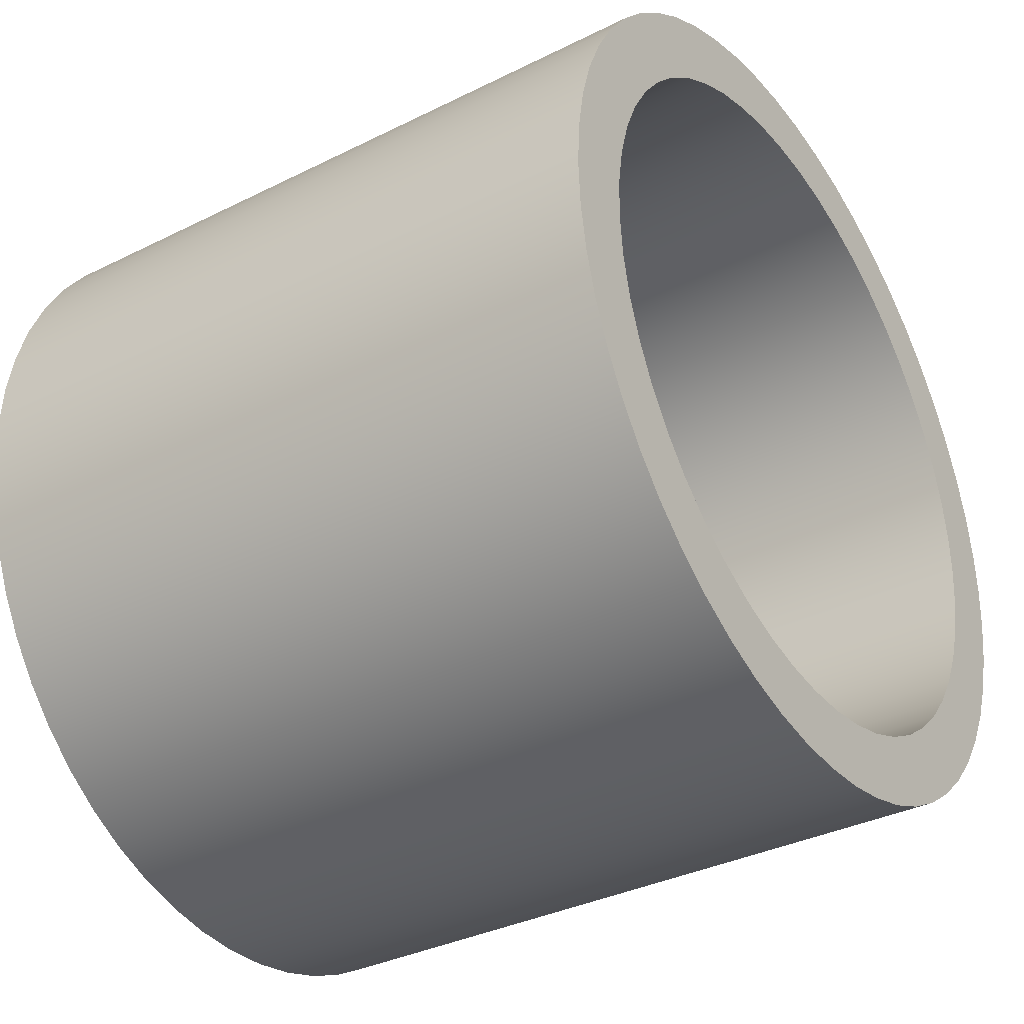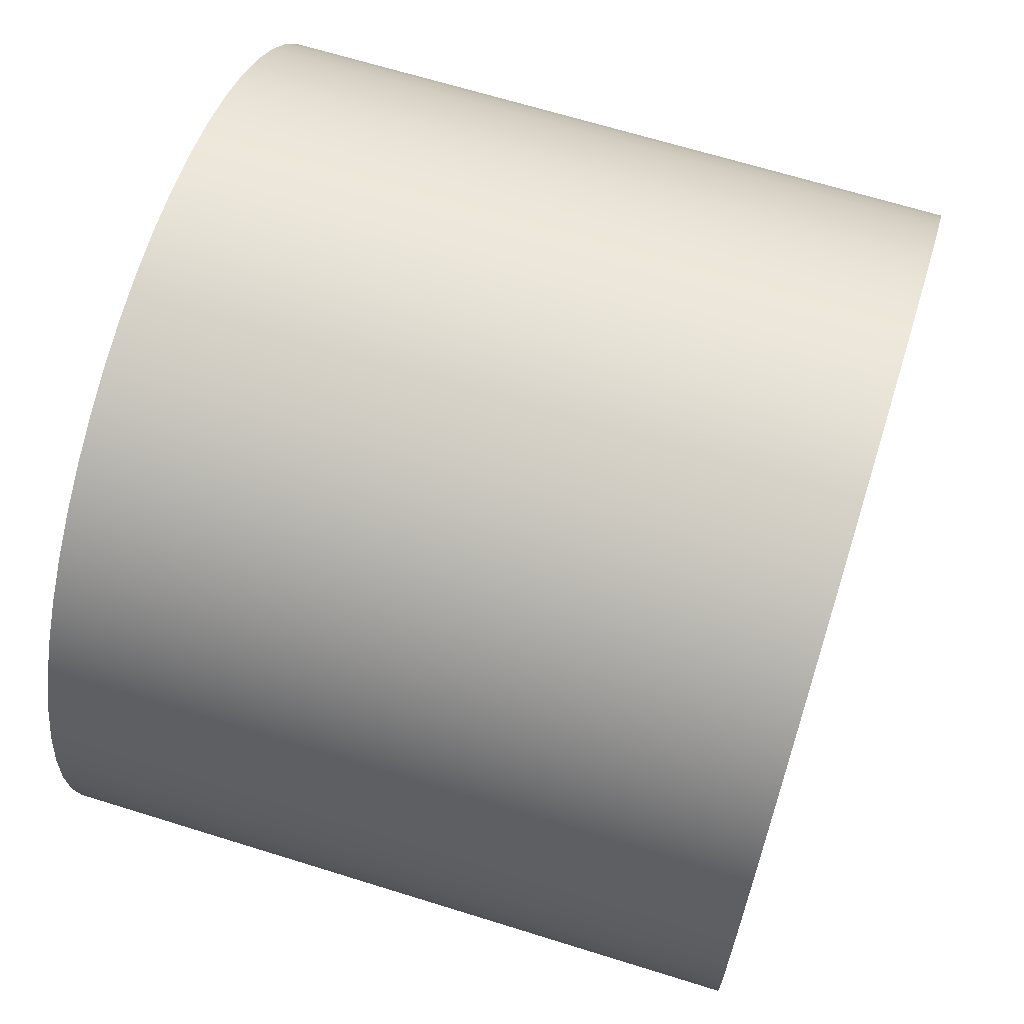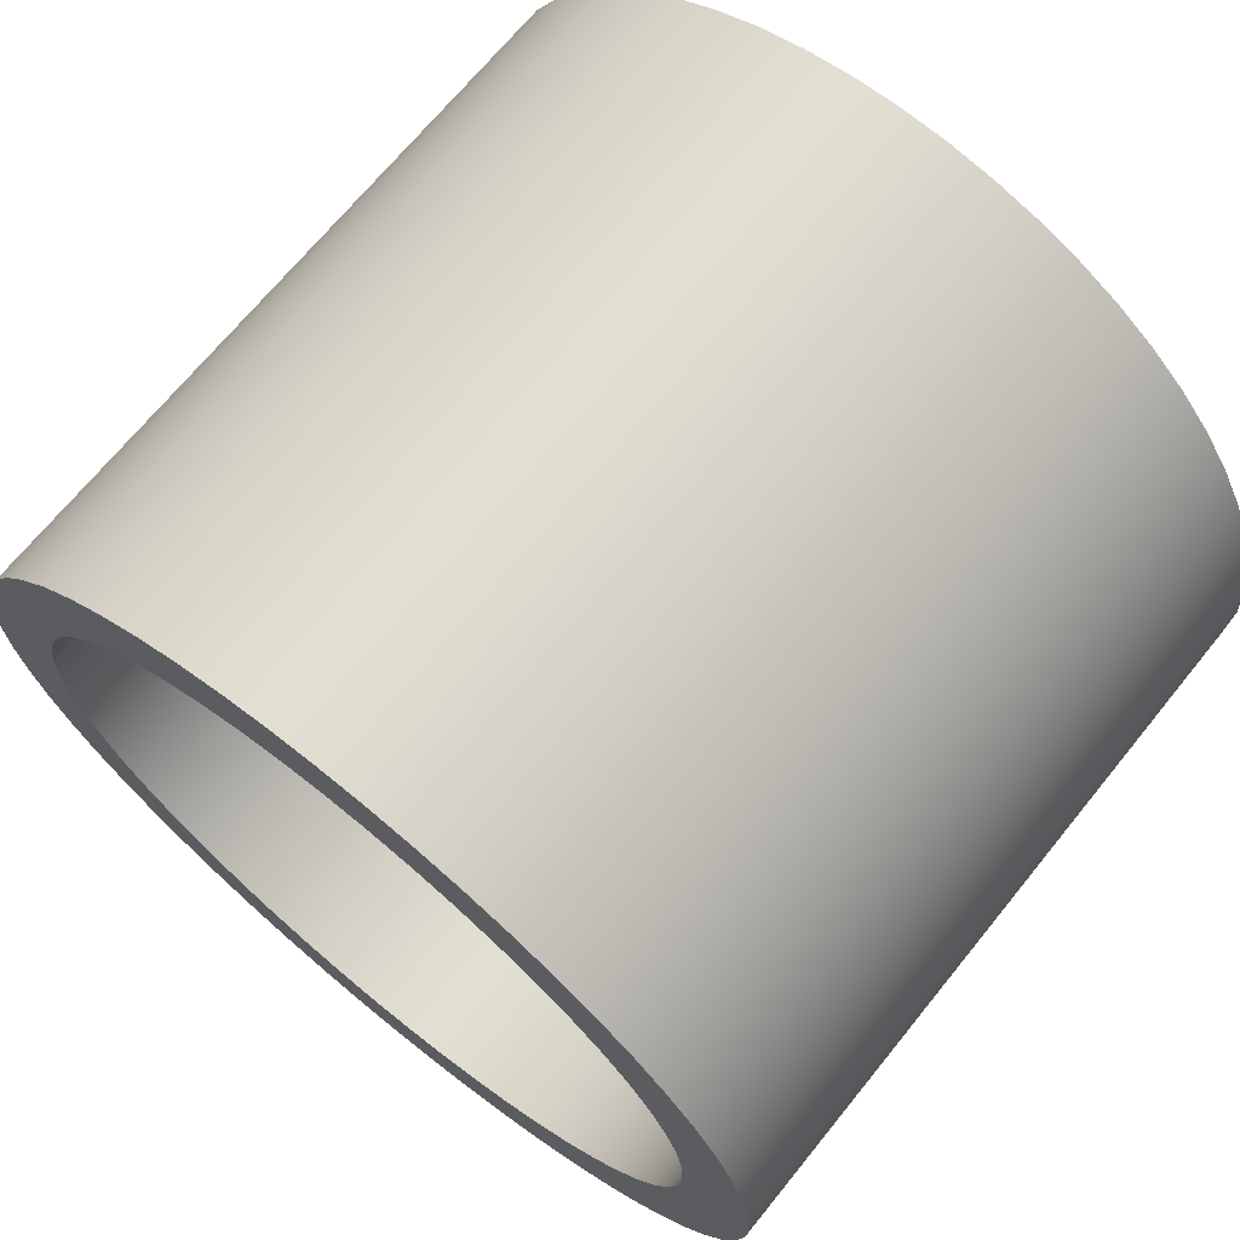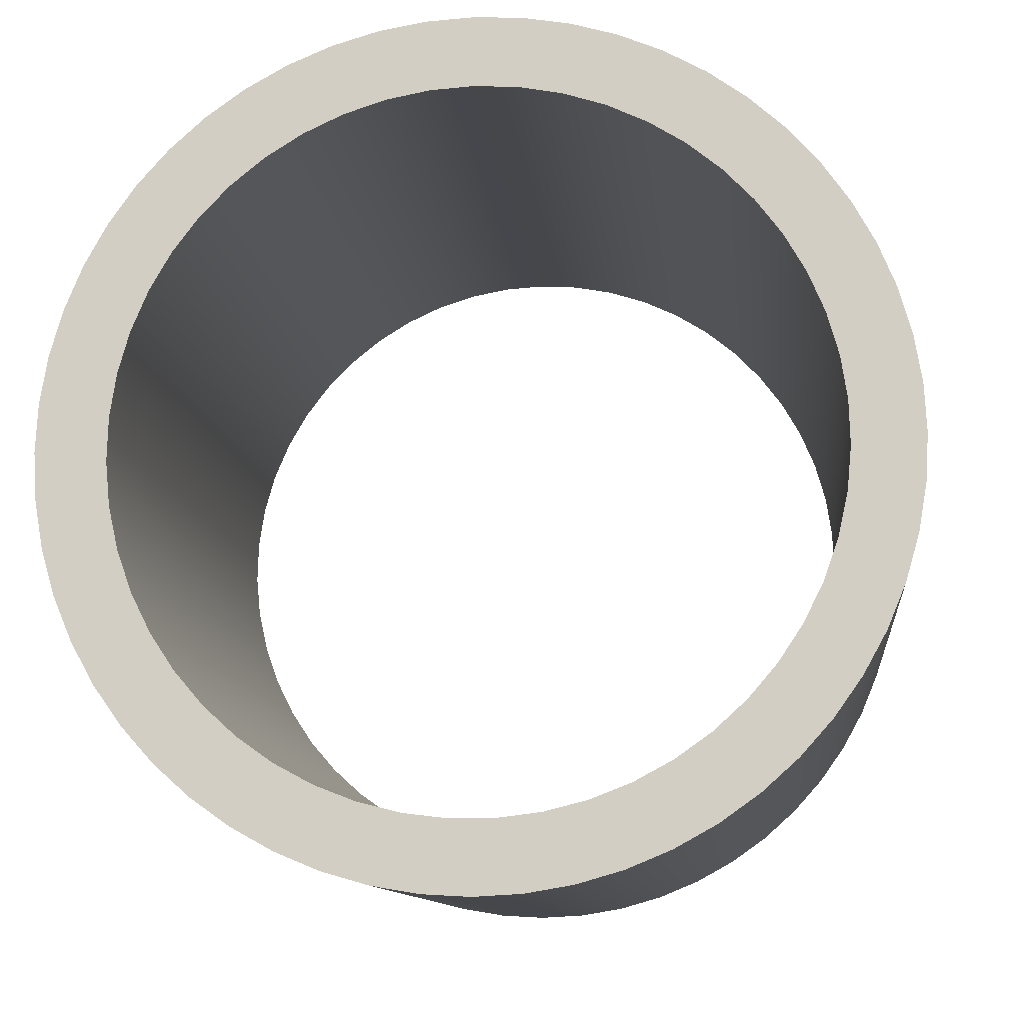
<metadata>
{"format":"obj","ext":"obj","renderer":"f3d","projection":"perspective","resolution":1024,"background":"white","views":[{"elev":-35.0,"azim":-146.4,"up":"+Z"},{"elev":66.4,"azim":-162.6,"up":"+Y"},{"elev":69.2,"azim":-51.0,"up":"+Z"},{"elev":-10.8,"azim":96.0,"up":"+Z"}]}
</metadata>
<code>
v 5 1.34 5.816
v 5 1.033 5.797
v 5 0.7305 5.741
v 5 0.4372 5.647
v 5 0.1576 5.519
v 5 -0.1041 5.357
v 5 -0.3439 5.164
v 5 -0.5582 4.943
v 5 -0.7437 4.697
v 5 -0.8976 4.43
v 5 -1.018 4.147
v 5 -1.102 3.851
v 5 -1.149 3.547
v 5 -1.159 3.239
v 5 -1.13 2.933
v 5 -1.064 2.632
v 5 -0.962 2.342
v 5 -0.8248 2.066
v 5 -0.6547 1.809
v 5 -0.4545 1.576
v 5 -0.227 1.368
v 5 0.02422 1.19
v 5 0.2954 1.045
v 5 0.5824 0.9337
v 5 0.8809 0.8586
v 5 1.186 0.8208
v 5 1.494 0.8208
v 5 1.8 0.8586
v 5 2.098 0.9337
v 5 2.385 1.045
v 5 2.656 1.19
v 5 2.908 1.368
v 5 3.135 1.576
v 5 3.335 1.809
v 5 3.505 2.066
v 5 3.643 2.342
v 5 3.745 2.632
v 5 3.811 2.933
v 5 3.839 3.239
v 5 3.83 3.547
v 5 3.782 3.851
v 5 3.698 4.147
v 5 3.578 4.43
v 5 3.424 4.697
v 5 3.239 4.943
v 5 3.025 5.164
v 5 2.785 5.357
v 5 2.523 5.519
v 5 2.243 5.647
v 5 1.95 5.741
v 5 1.648 5.797
v 0 1.34 5.816
v 0 1.648 5.797
v 0 1.95 5.741
v 0 2.243 5.647
v 0 2.523 5.519
v 0 2.785 5.357
v 0 3.025 5.164
v 0 3.239 4.943
v 0 3.424 4.697
v 0 3.578 4.43
v 0 3.698 4.147
v 0 3.782 3.851
v 0 3.83 3.547
v 0 3.839 3.239
v 0 3.811 2.933
v 0 3.745 2.632
v 0 3.643 2.342
v 0 3.505 2.066
v 0 3.335 1.809
v 0 3.135 1.576
v 0 2.908 1.368
v 0 2.656 1.19
v 0 2.385 1.045
v 0 2.098 0.9337
v 0 1.8 0.8586
v 0 1.494 0.8208
v 0 1.186 0.8208
v 0 0.8809 0.8586
v 0 0.5824 0.9337
v 0 0.2954 1.045
v 0 0.02422 1.19
v 0 -0.227 1.368
v 0 -0.4545 1.576
v 0 -0.6547 1.809
v 0 -0.8248 2.066
v 0 -0.962 2.342
v 0 -1.064 2.632
v 0 -1.13 2.933
v 0 -1.159 3.239
v 0 -1.149 3.547
v 0 -1.102 3.851
v 0 -1.018 4.147
v 0 -0.8976 4.43
v 0 -0.7437 4.697
v 0 -0.5582 4.943
v 0 -0.3439 5.164
v 0 -0.1041 5.357
v 0 0.1576 5.519
v 0 0.4372 5.647
v 0 0.7305 5.741
v 0 1.033 5.797
v 5 1.34 5.816
v 0 1.34 5.816
v 5 1.34 6.316
v 5 1.676 6.297
v 5 2.008 6.241
v 5 2.331 6.148
v 5 2.642 6.019
v 5 2.936 5.856
v 5 3.211 5.662
v 5 3.462 5.437
v 5 3.686 5.187
v 5 3.88 4.912
v 5 4.043 4.618
v 5 4.172 4.307
v 5 4.265 3.984
v 5 4.321 3.652
v 5 4.34 3.316
v 5 4.321 2.98
v 5 4.265 2.648
v 5 4.172 2.325
v 5 4.043 2.014
v 5 3.88 1.72
v 5 3.686 1.446
v 5 3.462 1.195
v 5 3.211 0.9705
v 5 2.936 0.7759
v 5 2.642 0.6131
v 5 2.331 0.4844
v 5 2.008 0.3912
v 5 1.676 0.3349
v 5 1.34 0.316
v 5 1.004 0.3349
v 5 0.6727 0.3912
v 5 0.3495 0.4844
v 5 0.03865 0.6131
v 5 -0.2558 0.7759
v 5 -0.5302 0.9705
v 5 -0.781 1.195
v 5 -1.005 1.446
v 5 -1.2 1.72
v 5 -1.363 2.014
v 5 -1.491 2.325
v 5 -1.584 2.648
v 5 -1.641 2.98
v 5 -1.66 3.316
v 5 -1.641 3.652
v 5 -1.584 3.984
v 5 -1.491 4.307
v 5 -1.363 4.618
v 5 -1.2 4.912
v 5 -1.005 5.187
v 5 -0.781 5.437
v 5 -0.5302 5.662
v 5 -0.2558 5.856
v 5 0.03865 6.019
v 5 0.3495 6.148
v 5 0.6727 6.241
v 5 1.004 6.297
v 0 1.34 6.316
v 0 1.004 6.297
v 0 0.6727 6.241
v 0 0.3495 6.148
v 0 0.03865 6.019
v 0 -0.2558 5.856
v 0 -0.5302 5.662
v 0 -0.781 5.437
v 0 -1.005 5.187
v 0 -1.2 4.912
v 0 -1.363 4.618
v 0 -1.491 4.307
v 0 -1.584 3.984
v 0 -1.641 3.652
v 0 -1.66 3.316
v 0 -1.641 2.98
v 0 -1.584 2.648
v 0 -1.491 2.325
v 0 -1.363 2.014
v 0 -1.2 1.72
v 0 -1.005 1.446
v 0 -0.781 1.195
v 0 -0.5302 0.9705
v 0 -0.2558 0.7759
v 0 0.03865 0.6131
v 0 0.3495 0.4844
v 0 0.6727 0.3912
v 0 1.004 0.3349
v 0 1.34 0.316
v 0 1.676 0.3349
v 0 2.008 0.3912
v 0 2.331 0.4844
v 0 2.642 0.6131
v 0 2.936 0.7759
v 0 3.211 0.9705
v 0 3.462 1.195
v 0 3.686 1.446
v 0 3.88 1.72
v 0 4.043 2.014
v 0 4.172 2.325
v 0 4.265 2.648
v 0 4.321 2.98
v 0 4.34 3.316
v 0 4.321 3.652
v 0 4.265 3.984
v 0 4.172 4.307
v 0 4.043 4.618
v 0 3.88 4.912
v 0 3.686 5.187
v 0 3.462 5.437
v 0 3.211 5.662
v 0 2.936 5.856
v 0 2.642 6.019
v 0 2.331 6.148
v 0 2.008 6.241
v 0 1.676 6.297
v 0 1.34 6.316
v 5 1.34 6.316
v 5 1.34 5.816
v 5 1.648 5.797
v 5 1.95 5.741
v 5 2.243 5.647
v 5 2.523 5.519
v 5 2.785 5.357
v 5 3.025 5.164
v 5 3.239 4.943
v 5 3.424 4.697
v 5 3.578 4.43
v 5 3.698 4.147
v 5 3.782 3.851
v 5 3.83 3.547
v 5 3.839 3.239
v 5 3.811 2.933
v 5 3.745 2.632
v 5 3.643 2.342
v 5 3.505 2.066
v 5 3.335 1.809
v 5 3.135 1.576
v 5 2.908 1.368
v 5 2.656 1.19
v 5 2.385 1.045
v 5 2.098 0.9337
v 5 1.8 0.8586
v 5 1.494 0.8208
v 5 1.186 0.8208
v 5 0.8809 0.8586
v 5 0.5824 0.9337
v 5 0.2954 1.045
v 5 0.02422 1.19
v 5 -0.227 1.368
v 5 -0.4545 1.576
v 5 -0.6547 1.809
v 5 -0.8248 2.066
v 5 -0.962 2.342
v 5 -1.064 2.632
v 5 -1.13 2.933
v 5 -1.159 3.239
v 5 -1.149 3.547
v 5 -1.102 3.851
v 5 -1.018 4.147
v 5 -0.8976 4.43
v 5 -0.7437 4.697
v 5 -0.5582 4.943
v 5 -0.3439 5.164
v 5 -0.1041 5.357
v 5 0.1576 5.519
v 5 0.4372 5.647
v 5 0.7305 5.741
v 5 1.033 5.797
v 5 1.34 6.316
v 5 1.004 6.297
v 5 0.6727 6.241
v 5 0.3495 6.148
v 5 0.03865 6.019
v 5 -0.2558 5.856
v 5 -0.5302 5.662
v 5 -0.781 5.437
v 5 -1.005 5.187
v 5 -1.2 4.912
v 5 -1.363 4.618
v 5 -1.491 4.307
v 5 -1.584 3.984
v 5 -1.641 3.652
v 5 -1.66 3.316
v 5 -1.641 2.98
v 5 -1.584 2.648
v 5 -1.491 2.325
v 5 -1.363 2.014
v 5 -1.2 1.72
v 5 -1.005 1.446
v 5 -0.781 1.195
v 5 -0.5302 0.9705
v 5 -0.2558 0.7759
v 5 0.03865 0.6131
v 5 0.3495 0.4844
v 5 0.6727 0.3912
v 5 1.004 0.3349
v 5 1.34 0.316
v 5 1.676 0.3349
v 5 2.008 0.3912
v 5 2.331 0.4844
v 5 2.642 0.6131
v 5 2.936 0.7759
v 5 3.211 0.9705
v 5 3.462 1.195
v 5 3.686 1.446
v 5 3.88 1.72
v 5 4.043 2.014
v 5 4.172 2.325
v 5 4.265 2.648
v 5 4.321 2.98
v 5 4.34 3.316
v 5 4.321 3.652
v 5 4.265 3.984
v 5 4.172 4.307
v 5 4.043 4.618
v 5 3.88 4.912
v 5 3.686 5.187
v 5 3.462 5.437
v 5 3.211 5.662
v 5 2.936 5.856
v 5 2.642 6.019
v 5 2.331 6.148
v 5 2.008 6.241
v 5 1.676 6.297
v 0 1.34 5.816
v 0 1.033 5.797
v 0 0.7305 5.741
v 0 0.4372 5.647
v 0 0.1576 5.519
v 0 -0.1041 5.357
v 0 -0.3439 5.164
v 0 -0.5582 4.943
v 0 -0.7437 4.697
v 0 -0.8976 4.43
v 0 -1.018 4.147
v 0 -1.102 3.851
v 0 -1.149 3.547
v 0 -1.159 3.239
v 0 -1.13 2.933
v 0 -1.064 2.632
v 0 -0.962 2.342
v 0 -0.8248 2.066
v 0 -0.6547 1.809
v 0 -0.4545 1.576
v 0 -0.227 1.368
v 0 0.02422 1.19
v 0 0.2954 1.045
v 0 0.5824 0.9337
v 0 0.8809 0.8586
v 0 1.186 0.8208
v 0 1.494 0.8208
v 0 1.8 0.8586
v 0 2.098 0.9337
v 0 2.385 1.045
v 0 2.656 1.19
v 0 2.908 1.368
v 0 3.135 1.576
v 0 3.335 1.809
v 0 3.505 2.066
v 0 3.643 2.342
v 0 3.745 2.632
v 0 3.811 2.933
v 0 3.839 3.239
v 0 3.83 3.547
v 0 3.782 3.851
v 0 3.698 4.147
v 0 3.578 4.43
v 0 3.424 4.697
v 0 3.239 4.943
v 0 3.025 5.164
v 0 2.785 5.357
v 0 2.523 5.519
v 0 2.243 5.647
v 0 1.95 5.741
v 0 1.648 5.797
v 0 1.34 6.316
v 0 1.676 6.297
v 0 2.008 6.241
v 0 2.331 6.148
v 0 2.642 6.019
v 0 2.936 5.856
v 0 3.211 5.662
v 0 3.462 5.437
v 0 3.686 5.187
v 0 3.88 4.912
v 0 4.043 4.618
v 0 4.172 4.307
v 0 4.265 3.984
v 0 4.321 3.652
v 0 4.34 3.316
v 0 4.321 2.98
v 0 4.265 2.648
v 0 4.172 2.325
v 0 4.043 2.014
v 0 3.88 1.72
v 0 3.686 1.446
v 0 3.462 1.195
v 0 3.211 0.9705
v 0 2.936 0.7759
v 0 2.642 0.6131
v 0 2.331 0.4844
v 0 2.008 0.3912
v 0 1.676 0.3349
v 0 1.34 0.316
v 0 1.004 0.3349
v 0 0.6727 0.3912
v 0 0.3495 0.4844
v 0 0.03865 0.6131
v 0 -0.2558 0.7759
v 0 -0.5302 0.9705
v 0 -0.781 1.195
v 0 -1.005 1.446
v 0 -1.2 1.72
v 0 -1.363 2.014
v 0 -1.491 2.325
v 0 -1.584 2.648
v 0 -1.641 2.98
v 0 -1.66 3.316
v 0 -1.641 3.652
v 0 -1.584 3.984
v 0 -1.491 4.307
v 0 -1.363 4.618
v 0 -1.2 4.912
v 0 -1.005 5.187
v 0 -0.781 5.437
v 0 -0.5302 5.662
v 0 -0.2558 5.856
v 0 0.03865 6.019
v 0 0.3495 6.148
v 0 0.6727 6.241
v 0 1.004 6.297
g 2d51745a-e2b2-11ea-aced-54bf646e7e1f
f 2 102 1
f 1 102 104
f 103 52 51
f 51 52 53
f 51 53 50
f 50 53 54
f 50 54 49
f 49 54 55
f 49 55 48
f 48 55 56
f 48 56 47
f 47 56 57
f 47 57 46
f 46 57 58
f 46 58 45
f 45 58 59
f 45 59 44
f 44 59 60
f 44 60 43
f 43 60 61
f 43 61 42
f 42 61 62
f 42 62 41
f 41 62 63
f 41 63 40
f 40 63 64
f 40 64 39
f 39 64 65
f 39 65 38
f 38 65 66
f 38 66 37
f 37 66 67
f 37 67 36
f 36 67 68
f 36 68 35
f 35 68 69
f 35 69 34
f 34 69 70
f 34 70 33
f 33 70 71
f 33 71 32
f 32 71 72
f 32 72 31
f 31 72 73
f 31 73 30
f 30 73 74
f 30 74 29
f 29 74 75
f 29 75 28
f 28 75 76
f 28 76 27
f 27 76 77
f 27 77 26
f 26 77 78
f 26 78 25
f 25 78 79
f 25 79 24
f 24 79 80
f 24 80 23
f 23 80 81
f 23 81 22
f 22 81 82
f 22 82 21
f 21 82 83
f 21 83 20
f 20 83 84
f 20 84 19
f 19 84 85
f 19 85 18
f 18 85 86
f 18 86 17
f 17 86 87
f 17 87 16
f 16 87 88
f 16 88 15
f 15 88 89
f 15 89 14
f 14 89 90
f 14 90 13
f 13 90 91
f 13 91 12
f 12 91 92
f 12 92 11
f 11 92 93
f 11 93 10
f 10 93 94
f 10 94 9
f 9 94 95
f 9 95 8
f 8 95 96
f 8 96 7
f 7 96 97
f 7 97 6
f 6 97 98
f 6 98 5
f 5 98 99
f 5 99 4
f 4 99 100
f 4 100 3
f 3 100 101
f 3 101 2
f 2 101 102
g 2d51c26c-e2b2-11ea-90d8-54bf646e7e1f
f 106 216 105
f 105 216 217
f 218 161 160
f 160 161 162
f 160 162 159
f 159 162 163
f 159 163 158
f 158 163 164
f 158 164 157
f 157 164 165
f 157 165 156
f 156 165 166
f 156 166 155
f 155 166 167
f 155 167 154
f 154 167 168
f 154 168 153
f 153 168 169
f 153 169 152
f 152 169 170
f 152 170 151
f 151 170 171
f 151 171 150
f 150 171 172
f 150 172 149
f 149 172 173
f 149 173 148
f 148 173 174
f 148 174 147
f 147 174 175
f 147 175 146
f 146 175 176
f 146 176 145
f 145 176 177
f 145 177 144
f 144 177 178
f 144 178 143
f 143 178 179
f 143 179 142
f 142 179 180
f 142 180 141
f 141 180 181
f 141 181 140
f 140 181 182
f 140 182 139
f 139 182 183
f 139 183 138
f 138 183 184
f 138 184 137
f 137 184 185
f 137 185 136
f 136 185 186
f 136 186 135
f 135 186 187
f 135 187 134
f 134 187 188
f 134 188 133
f 133 188 189
f 133 189 132
f 132 189 190
f 132 190 131
f 131 190 191
f 131 191 130
f 130 191 192
f 130 192 129
f 129 192 193
f 129 193 128
f 128 193 194
f 128 194 127
f 127 194 195
f 127 195 126
f 126 195 196
f 126 196 125
f 125 196 197
f 125 197 124
f 124 197 198
f 124 198 123
f 123 198 199
f 123 199 122
f 122 199 200
f 122 200 121
f 121 200 201
f 121 201 120
f 120 201 202
f 120 202 119
f 119 202 203
f 119 203 118
f 118 203 204
f 118 204 117
f 117 204 205
f 117 205 116
f 116 205 206
f 116 206 115
f 115 206 207
f 115 207 114
f 114 207 208
f 114 208 113
f 113 208 209
f 113 209 112
f 112 209 210
f 112 210 111
f 111 210 211
f 111 211 110
f 110 211 212
f 110 212 109
f 109 212 213
f 109 213 108
f 108 213 214
f 108 214 107
f 107 214 215
f 107 215 106
f 106 215 216
g 2d51e980-e2b2-11ea-97ed-54bf646e7e1f
f 220 325 219
f 219 325 270
f 219 270 271
f 325 220 324
f 324 220 221
f 324 221 323
f 323 221 222
f 323 222 322
f 322 222 223
f 322 223 321
f 321 223 224
f 321 224 320
f 320 224 225
f 320 225 319
f 319 225 226
f 319 226 318
f 318 226 227
f 318 227 317
f 317 227 228
f 317 228 316
f 316 228 229
f 316 229 315
f 315 229 314
f 314 229 230
f 314 230 313
f 313 230 231
f 313 231 312
f 312 231 232
f 312 232 311
f 311 232 233
f 311 233 310
f 310 233 234
f 310 234 309
f 309 234 235
f 309 235 308
f 308 235 236
f 308 236 307
f 307 236 237
f 307 237 306
f 306 237 238
f 306 238 305
f 305 238 239
f 305 239 304
f 304 239 303
f 303 239 240
f 303 240 302
f 302 240 241
f 302 241 301
f 301 241 242
f 301 242 300
f 300 242 243
f 300 243 299
f 299 243 244
f 299 244 298
f 298 244 245
f 298 245 297
f 297 245 246
f 297 246 296
f 296 246 247
f 296 247 295
f 295 247 248
f 295 248 294
f 294 248 249
f 294 249 293
f 293 249 250
f 293 250 292
f 292 250 291
f 291 250 251
f 291 251 290
f 290 251 252
f 290 252 289
f 289 252 253
f 289 253 288
f 288 253 254
f 288 254 287
f 287 254 255
f 287 255 286
f 286 255 256
f 286 256 285
f 285 256 257
f 285 257 284
f 284 257 258
f 284 258 283
f 283 258 259
f 283 259 282
f 282 259 260
f 282 260 281
f 281 260 280
f 280 260 261
f 280 261 279
f 279 261 262
f 279 262 278
f 278 262 263
f 278 263 277
f 277 263 264
f 277 264 276
f 276 264 265
f 276 265 275
f 275 265 266
f 275 266 274
f 274 266 267
f 274 267 273
f 273 267 268
f 273 268 272
f 272 268 269
f 272 269 271
f 271 269 219
g 2d523798-e2b2-11ea-811d-54bf646e7e1f
f 327 432 326
f 326 432 377
f 326 377 378
f 432 327 431
f 431 327 328
f 431 328 430
f 430 328 329
f 430 329 429
f 429 329 330
f 429 330 428
f 428 330 331
f 428 331 427
f 427 331 332
f 427 332 426
f 426 332 333
f 426 333 425
f 425 333 334
f 425 334 424
f 424 334 335
f 424 335 423
f 423 335 336
f 423 336 422
f 422 336 421
f 421 336 337
f 421 337 420
f 420 337 338
f 420 338 419
f 419 338 339
f 419 339 418
f 418 339 340
f 418 340 417
f 417 340 341
f 417 341 416
f 416 341 342
f 416 342 415
f 415 342 343
f 415 343 414
f 414 343 344
f 414 344 413
f 413 344 345
f 413 345 412
f 412 345 346
f 412 346 411
f 411 346 410
f 410 346 347
f 410 347 409
f 409 347 348
f 409 348 408
f 408 348 349
f 408 349 407
f 407 349 350
f 407 350 406
f 406 350 351
f 406 351 405
f 405 351 352
f 405 352 404
f 404 352 353
f 404 353 403
f 403 353 354
f 403 354 402
f 402 354 355
f 402 355 401
f 401 355 356
f 401 356 400
f 400 356 357
f 400 357 399
f 399 357 398
f 398 357 358
f 398 358 397
f 397 358 359
f 397 359 396
f 396 359 360
f 396 360 395
f 395 360 361
f 395 361 394
f 394 361 362
f 394 362 393
f 393 362 363
f 393 363 392
f 392 363 364
f 392 364 391
f 391 364 365
f 391 365 390
f 390 365 366
f 390 366 389
f 389 366 367
f 389 367 388
f 388 367 387
f 387 367 368
f 387 368 386
f 386 368 369
f 386 369 385
f 385 369 370
f 385 370 384
f 384 370 371
f 384 371 383
f 383 371 372
f 383 372 382
f 382 372 373
f 382 373 381
f 381 373 374
f 381 374 380
f 380 374 375
f 380 375 379
f 379 375 376
f 379 376 378
f 378 376 326

</code>
